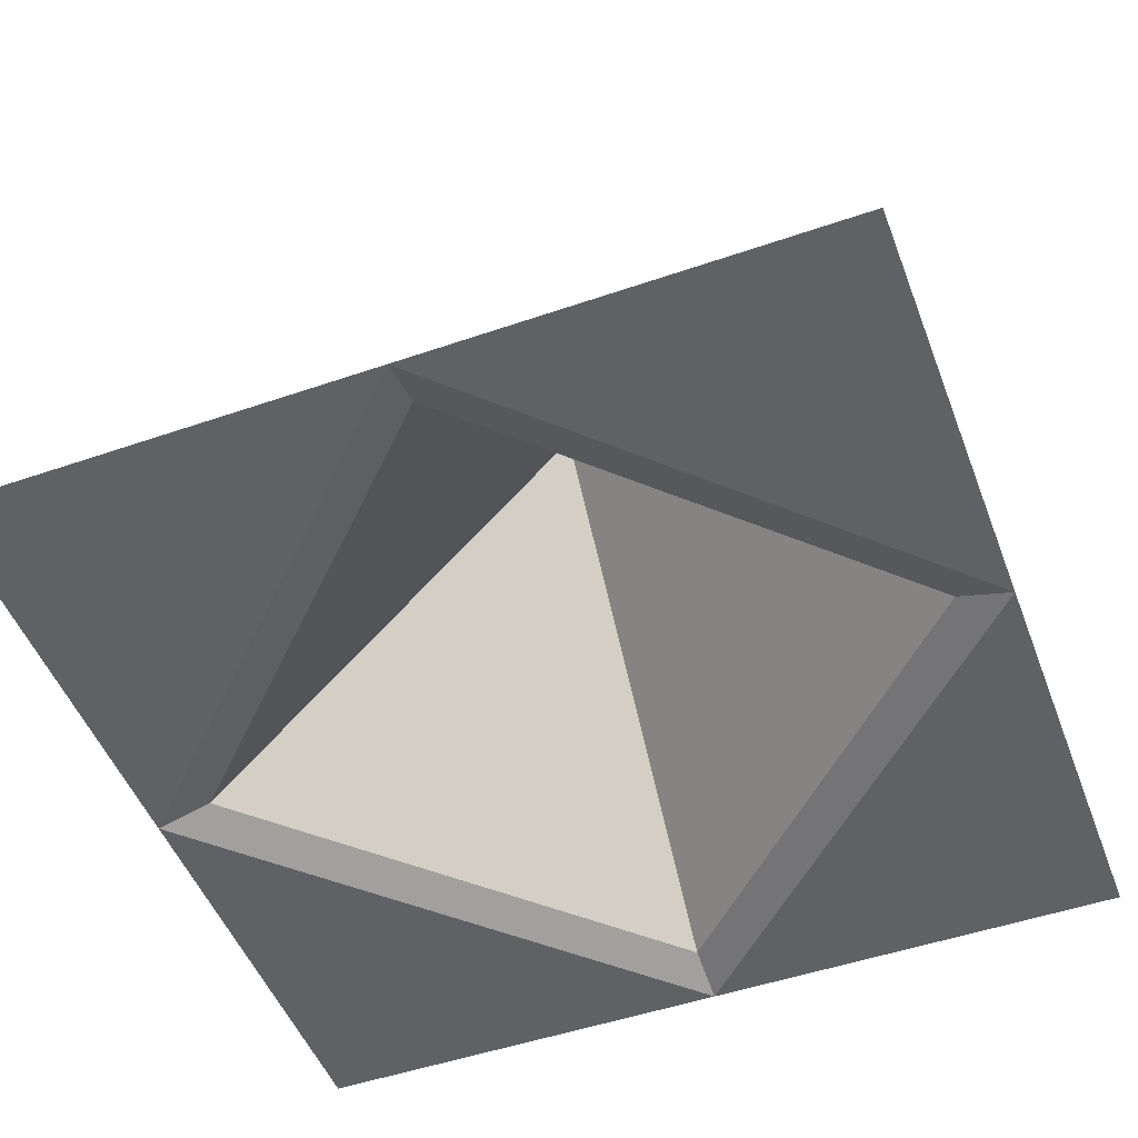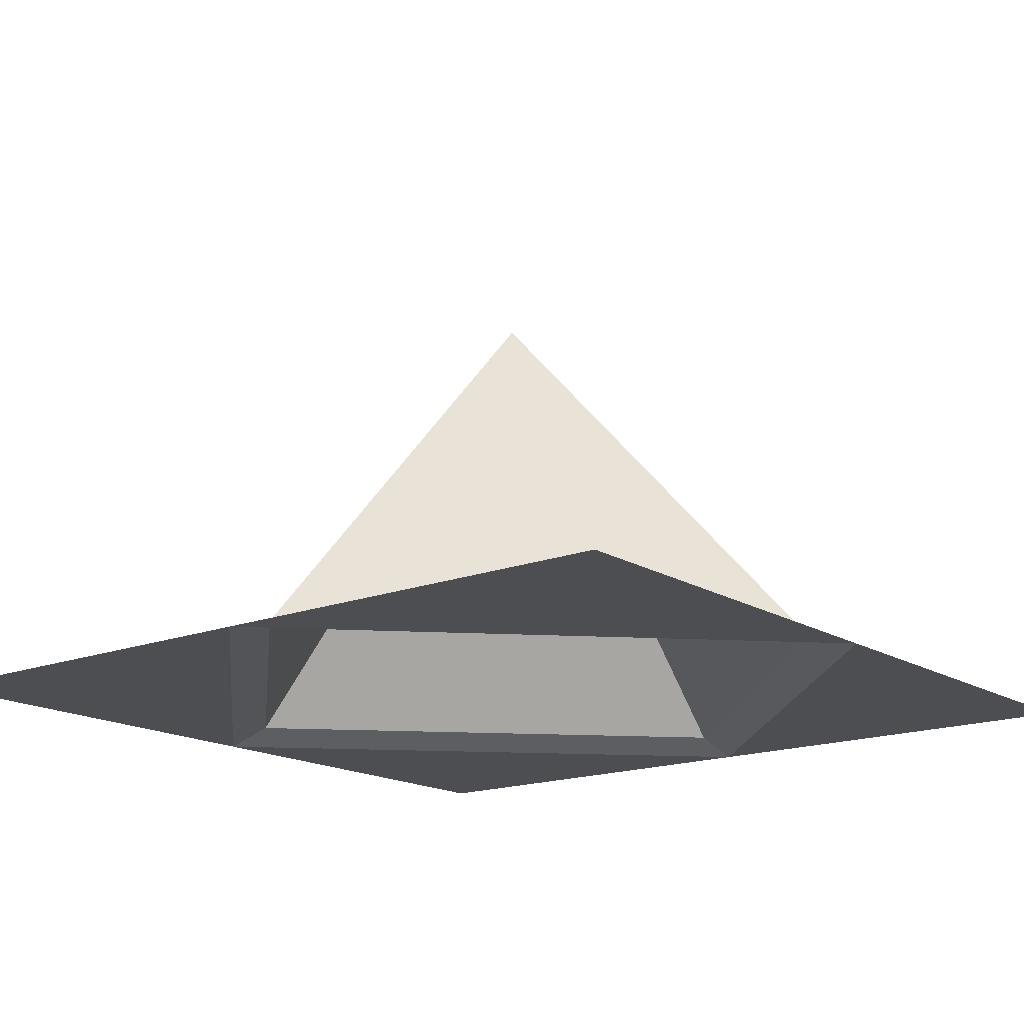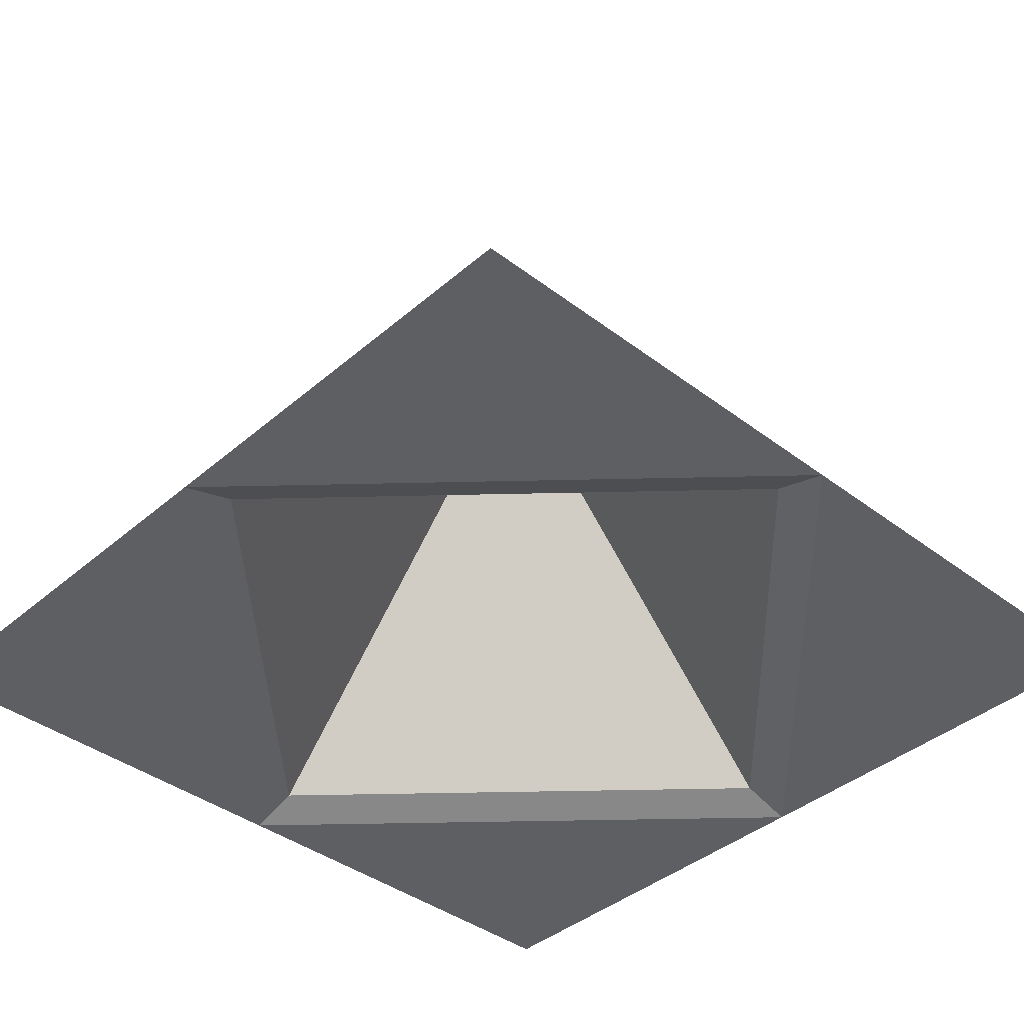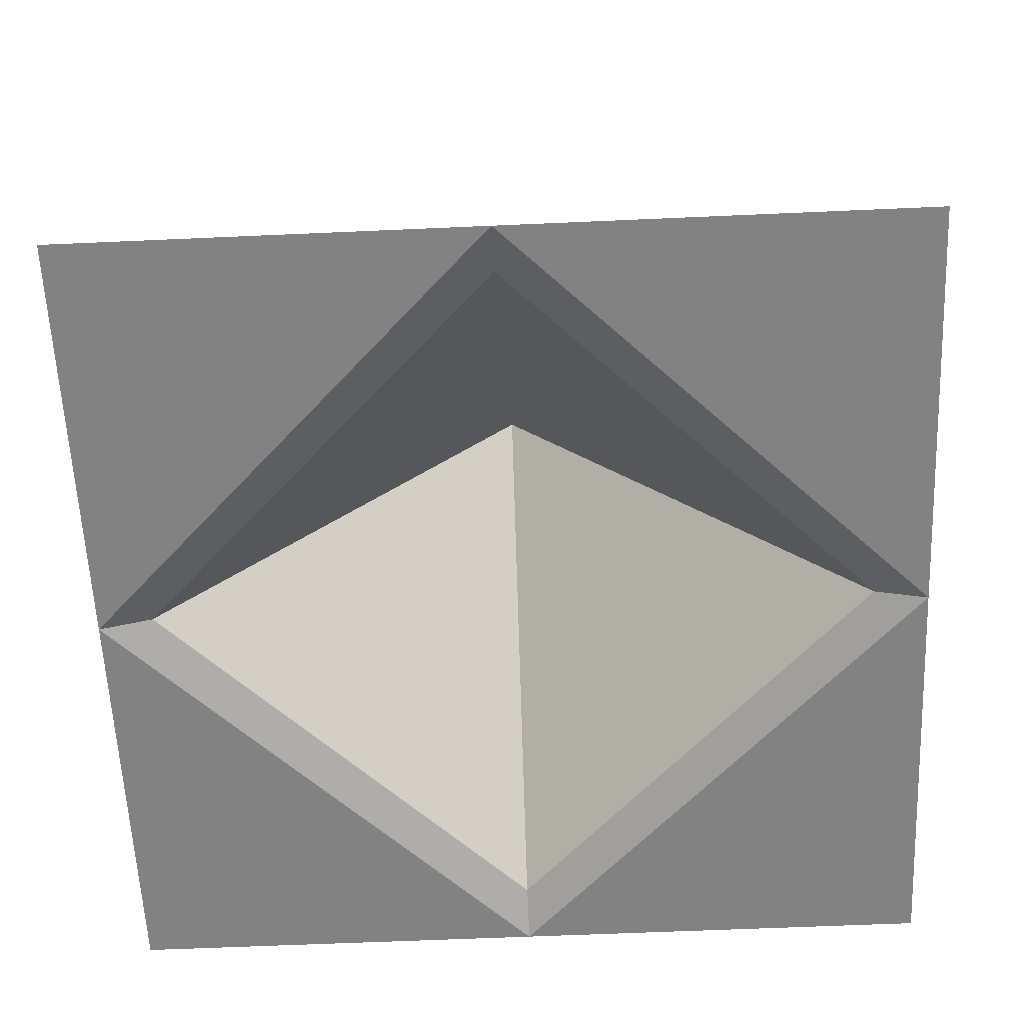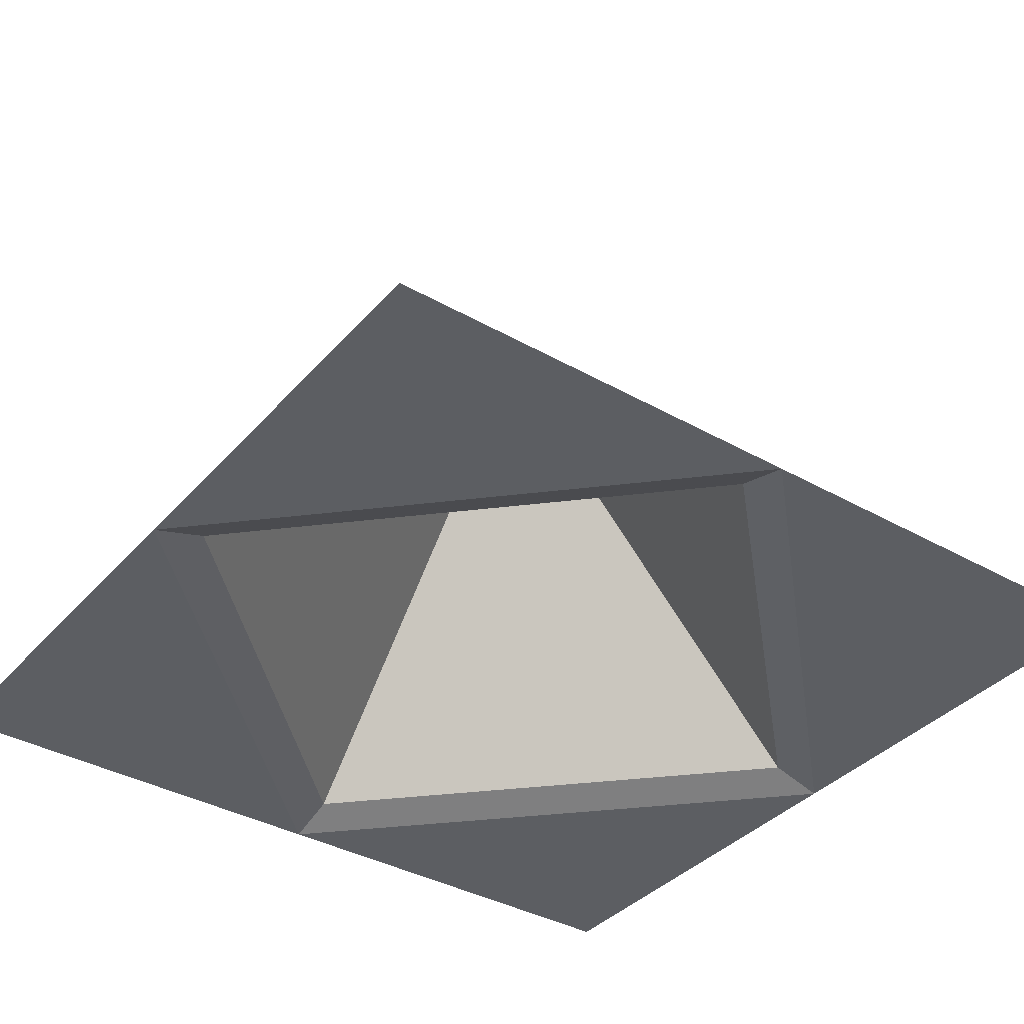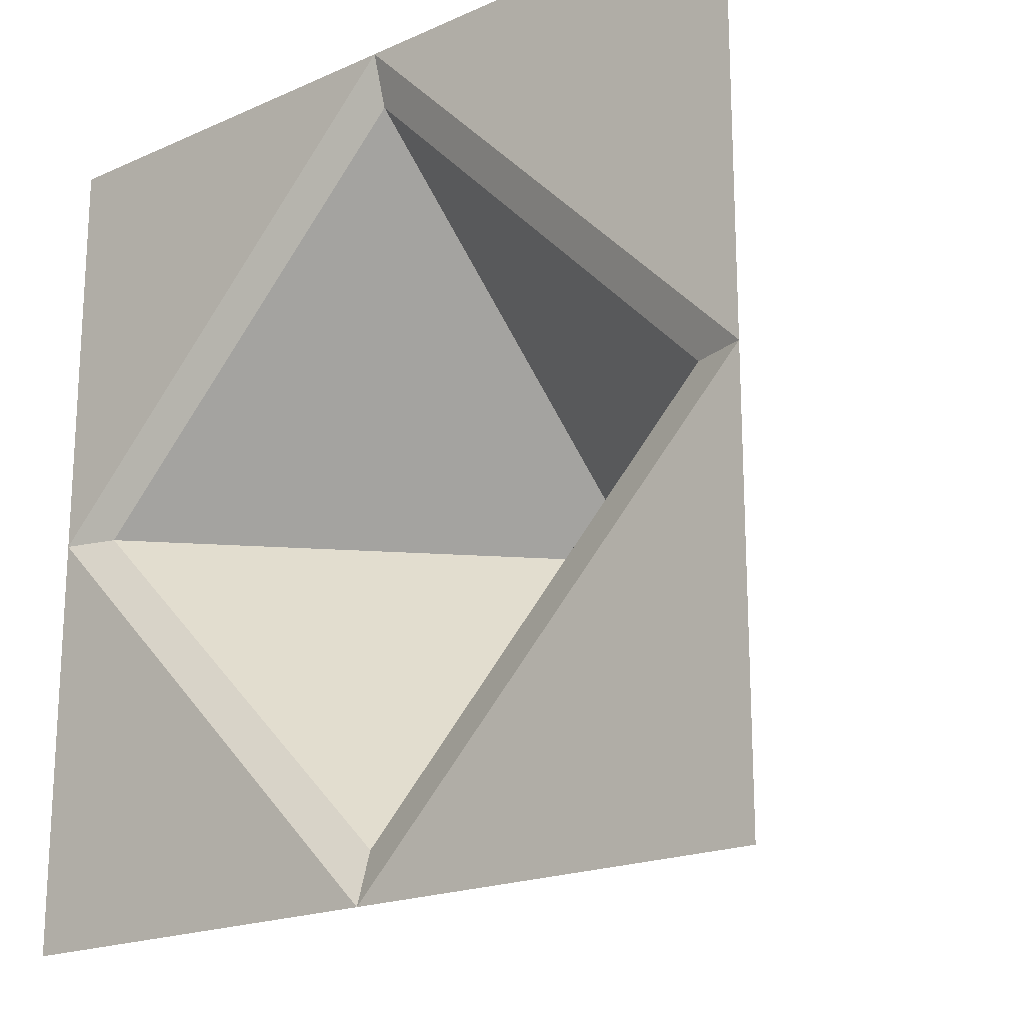
<metadata>
{"format":"obj","ext":"obj","renderer":"f3d","projection":"perspective","resolution":1024,"background":"white","views":[{"elev":-50.2,"azim":110.7,"up":"+Y"},{"elev":-16.8,"azim":-141.5,"up":"+Y"},{"elev":-39.8,"azim":46.7,"up":"+Y"},{"elev":-60.7,"azim":2.6,"up":"+Y"},{"elev":-37.4,"azim":54.0,"up":"+Y"},{"elev":-19.2,"azim":40.0,"up":"+Z"}]}
</metadata>
<code>
o Grid_Grid.008
v 1 0 1
v 0 0 1
v -1 0 1
v 0 0.0375 0.875
v 1 0 0
v 0.875 0.0375 0
v 0 1 0
v -0.875 0.0375 0
v -1 0 0
v 0 0.0375 -0.875
v 1 0 -1
v 0 0 -1
v -1 0 -1
f 4 7 8
f 8 7 10
f 5 11 12
f 13 9 12
f 3 2 9
f 9 8 12
f 2 1 5
f 6 4 2
f 7 6 10
f 7 4 6
f 4 8 2
f 5 12 10
f 8 10 12
f 5 6 2
f 8 9 2
f 6 5 10

</code>
